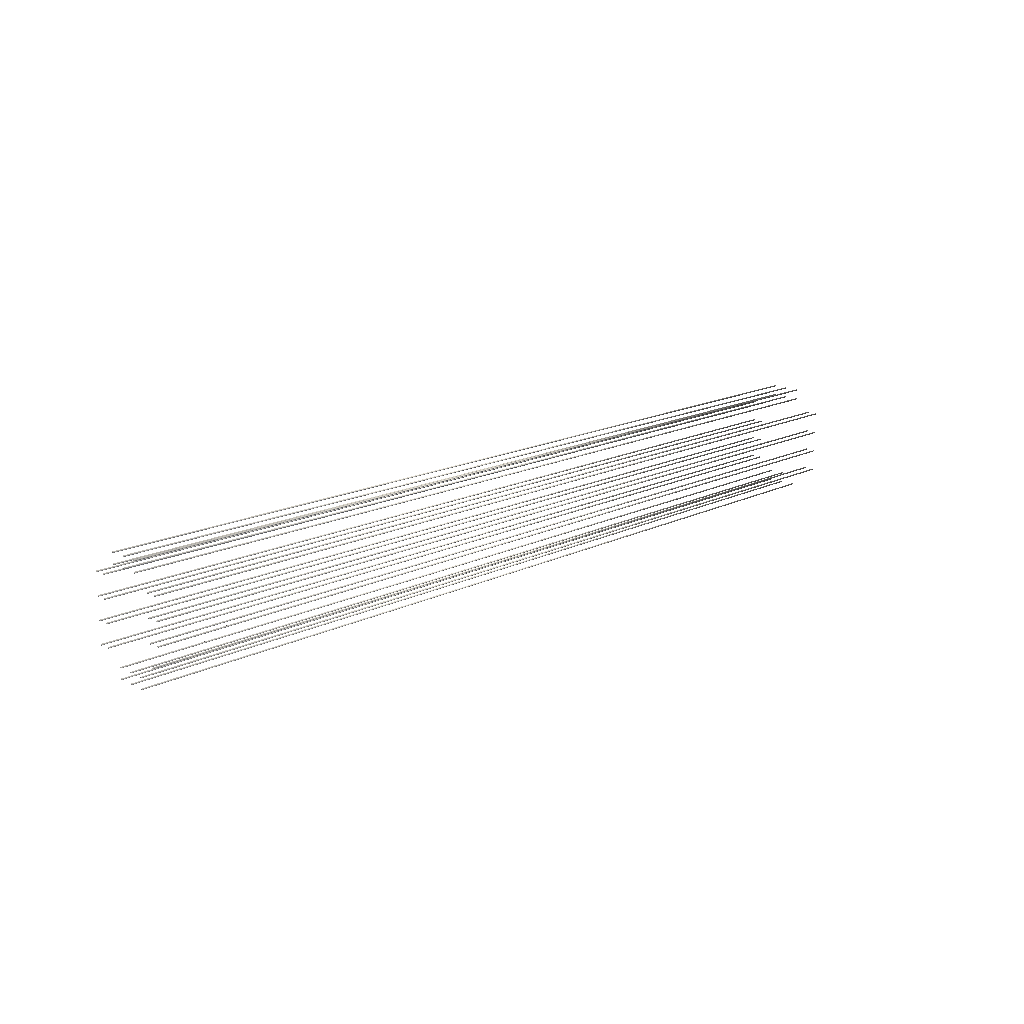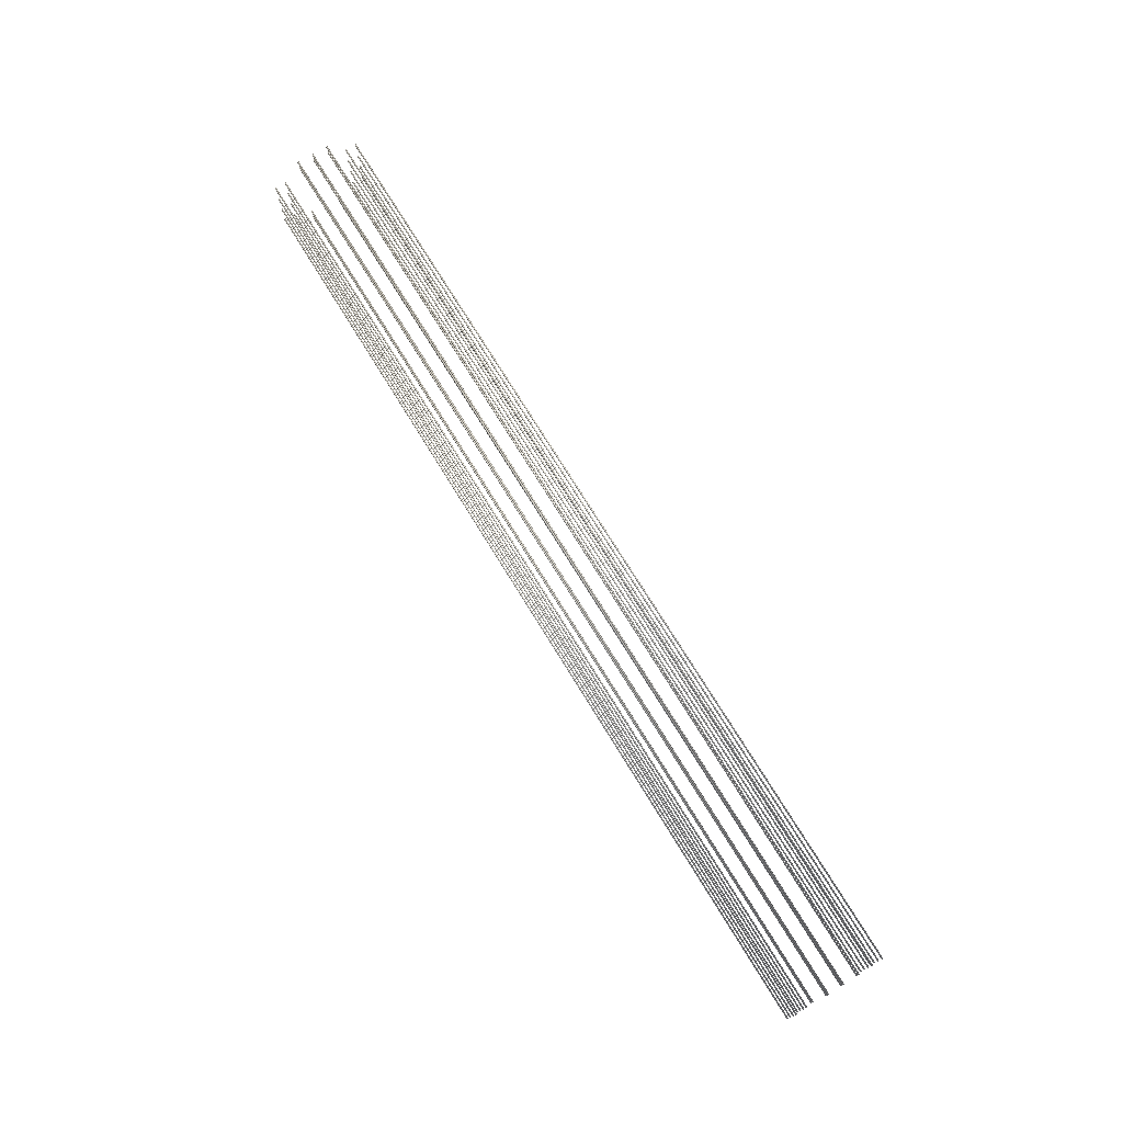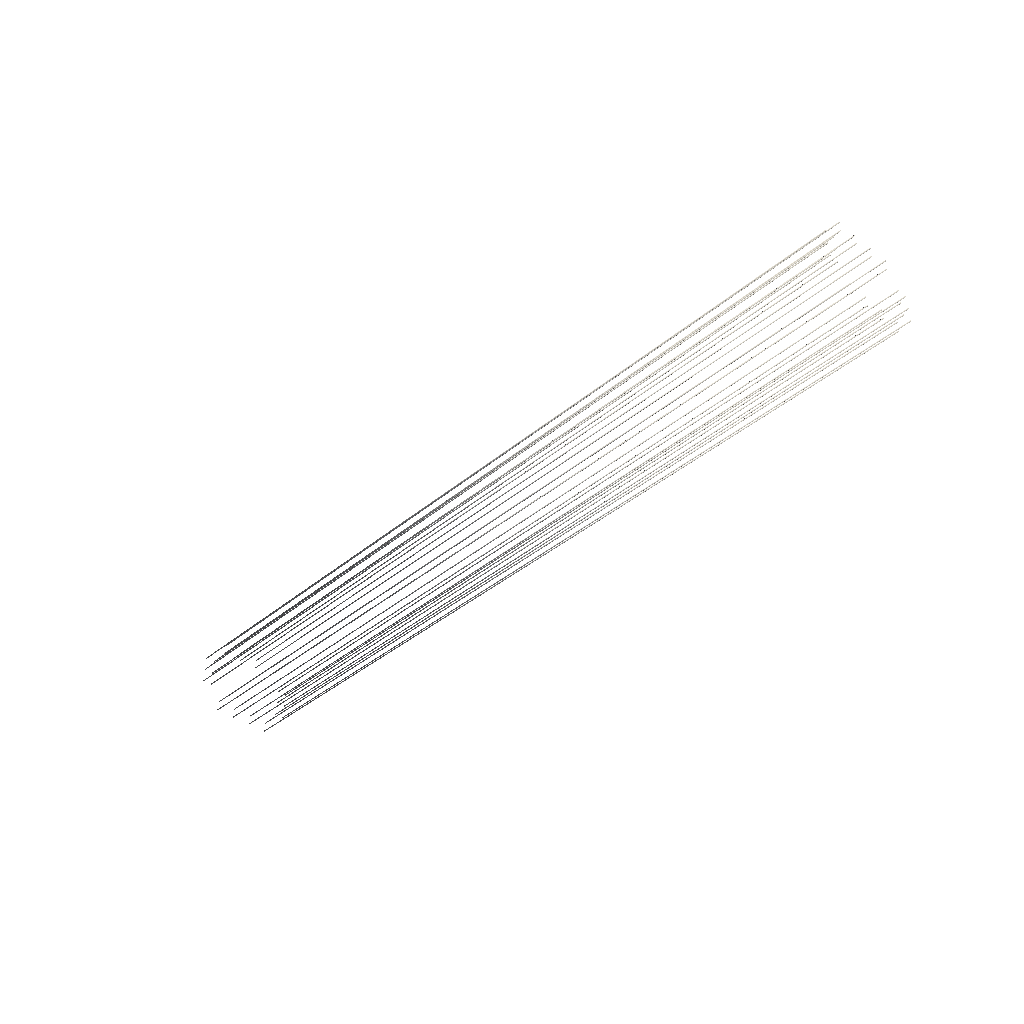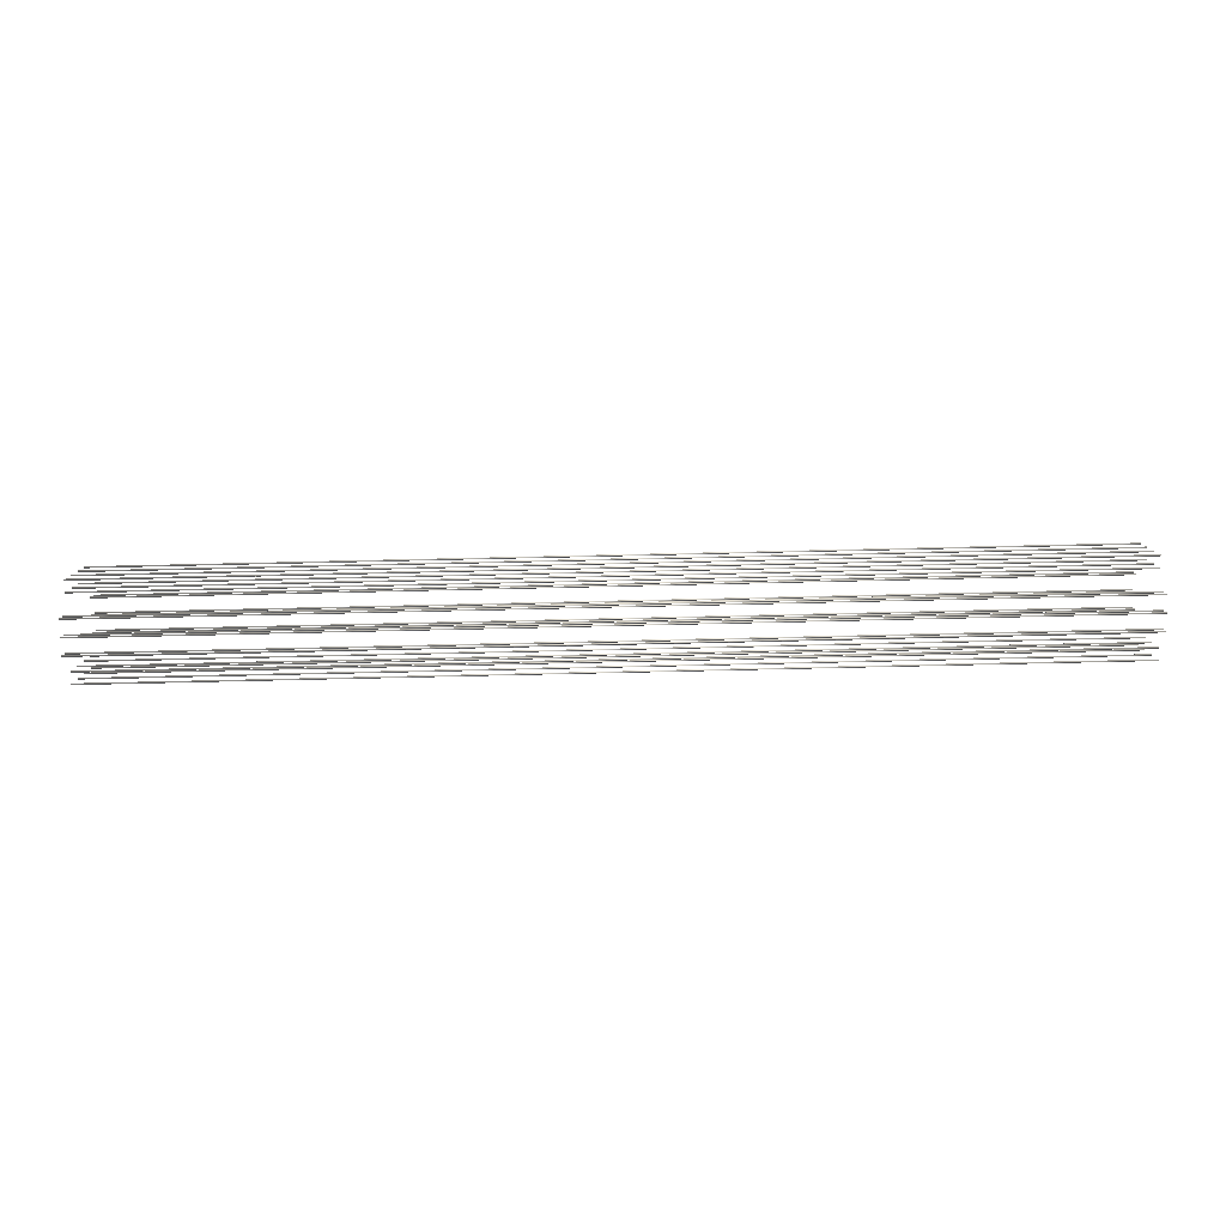
<metadata>
{"format":"obj","ext":"obj","renderer":"f3d","projection":"perspective","resolution":1024,"background":"white","views":[{"elev":16.7,"azim":-44.6,"up":"+Y"},{"elev":73.9,"azim":-121.5,"up":"+Y"},{"elev":-38.8,"azim":-133.5,"up":"+Z"},{"elev":-79.8,"azim":-178.7,"up":"+Y"}]}
</metadata>
<code>
v -7.041 -0.441 0.006
v -7.041 -0.435 5.588e-17
v -7.041 -0.441 5.55e-17
v -7.041 -0.447 5.441e-17
v -7.041 -0.441 -0.006
v -0.03911 -0.441 0.006
v -0.03911 -0.435 -5.514e-17
v -0.03911 -0.441 -5.55e-17
v -0.03911 -0.447 -5.661e-17
v -0.03911 -0.441 -0.006
v -7.041 -0.359 0.006
v -7.041 -0.353 5.588e-17
v -7.041 -0.359 5.55e-17
v -7.041 -0.365 5.441e-17
v -7.041 -0.359 -0.006
v -0.03911 -0.359 0.006
v -0.03911 -0.353 -5.514e-17
v -0.03911 -0.359 -5.55e-17
v -0.03911 -0.365 -5.661e-17
v -0.03911 -0.359 -0.006
v -7.041 -0.359 0.126
v -7.041 -0.353 0.12
v -7.041 -0.359 0.12
v -7.041 -0.365 0.12
v -7.041 -0.359 0.114
v -0.03911 -0.359 0.126
v -0.03911 -0.353 0.12
v -0.03911 -0.359 0.12
v -0.03911 -0.365 0.12
v -0.03911 -0.359 0.114
v -7.041 -0.441 0.126
v -7.041 -0.435 0.12
v -7.041 -0.441 0.12
v -7.041 -0.447 0.12
v -7.041 -0.441 0.114
v -0.03911 -0.441 0.126
v -0.03911 -0.435 0.12
v -0.03911 -0.441 0.12
v -0.03911 -0.447 0.12
v -0.03911 -0.441 0.114
v -7.041 -0.359 -0.114
v -7.041 -0.353 -0.12
v -7.041 -0.359 -0.12
v -7.041 -0.365 -0.12
v -7.041 -0.359 -0.126
v -0.03911 -0.359 -0.114
v -0.03911 -0.353 -0.12
v -0.03911 -0.359 -0.12
v -0.03911 -0.365 -0.12
v -0.03911 -0.359 -0.126
v -7.041 -0.441 -0.114
v -7.041 -0.435 -0.12
v -7.041 -0.441 -0.12
v -7.041 -0.447 -0.12
v -7.041 -0.441 -0.126
v -0.03911 -0.441 -0.114
v -0.03911 -0.435 -0.12
v -0.03911 -0.441 -0.12
v -0.03911 -0.447 -0.12
v -0.03911 -0.441 -0.126
v -7.041 -0.257 -0.253
v -7.041 -0.251 -0.259
v -7.041 -0.257 -0.259
v -7.041 -0.263 -0.259
v -7.041 -0.257 -0.265
v -0.03911 -0.257 -0.253
v -0.03911 -0.251 -0.259
v -0.03911 -0.257 -0.259
v -0.03911 -0.263 -0.259
v -0.03911 -0.257 -0.265
v -7.041 -0.257 -0.335
v -7.041 -0.251 -0.341
v -7.041 -0.257 -0.341
v -7.041 -0.263 -0.341
v -7.041 -0.257 -0.347
v -0.03911 -0.257 -0.335
v -0.03911 -0.251 -0.341
v -0.03911 -0.257 -0.341
v -0.03911 -0.263 -0.341
v -0.03911 -0.257 -0.347
v -7.041 0.257 -0.253
v -7.041 0.263 -0.259
v -7.041 0.257 -0.259
v -7.041 0.251 -0.259
v -7.041 0.257 -0.265
v -0.03911 0.257 -0.253
v -0.03911 0.263 -0.259
v -0.03911 0.257 -0.259
v -0.03911 0.251 -0.259
v -0.03911 0.257 -0.265
v -7.041 0.257 -0.335
v -7.041 0.263 -0.341
v -7.041 0.257 -0.341
v -7.041 0.251 -0.341
v -7.041 0.257 -0.347
v -0.03911 0.257 -0.335
v -0.03911 0.263 -0.341
v -0.03911 0.257 -0.341
v -0.03911 0.251 -0.341
v -0.03911 0.257 -0.347
v -7.041 -0.08567 -0.253
v -7.041 -0.07967 -0.259
v -7.041 -0.08567 -0.259
v -7.041 -0.09167 -0.259
v -7.041 -0.08567 -0.265
v -0.03911 -0.08567 -0.253
v -0.03911 -0.07967 -0.259
v -0.03911 -0.08567 -0.259
v -0.03911 -0.09167 -0.259
v -0.03911 -0.08567 -0.265
v -7.041 -0.08567 -0.335
v -7.041 -0.07967 -0.341
v -7.041 -0.08567 -0.341
v -7.041 -0.09167 -0.341
v -7.041 -0.08567 -0.347
v -0.03911 -0.08567 -0.335
v -0.03911 -0.07967 -0.341
v -0.03911 -0.08567 -0.341
v -0.03911 -0.09167 -0.341
v -0.03911 -0.08567 -0.347
v -7.041 0.08567 -0.253
v -7.041 0.09167 -0.259
v -7.041 0.08567 -0.259
v -7.041 0.07967 -0.259
v -7.041 0.08567 -0.265
v -0.03911 0.08567 -0.253
v -0.03911 0.09167 -0.259
v -0.03911 0.08567 -0.259
v -0.03911 0.07967 -0.259
v -0.03911 0.08567 -0.265
v -7.041 0.08567 -0.335
v -7.041 0.09167 -0.341
v -7.041 0.08567 -0.341
v -7.041 0.07967 -0.341
v -7.041 0.08567 -0.347
v -0.03911 0.08567 -0.335
v -0.03911 0.09167 -0.341
v -0.03911 0.08567 -0.341
v -0.03911 0.07967 -0.341
v -0.03911 0.08567 -0.347
v -7.041 0.08567 0.265
v -7.041 0.09167 0.259
v -7.041 0.08567 0.259
v -7.041 0.07967 0.259
v -7.041 0.08567 0.253
v -0.03911 0.08567 0.265
v -0.03911 0.09167 0.259
v -0.03911 0.08567 0.259
v -0.03911 0.07967 0.259
v -0.03911 0.08567 0.253
v -7.041 0.08567 0.347
v -7.041 0.09167 0.341
v -7.041 0.08567 0.341
v -7.041 0.07967 0.341
v -7.041 0.08567 0.335
v -0.03911 0.08567 0.347
v -0.03911 0.09167 0.341
v -0.03911 0.08567 0.341
v -0.03911 0.07967 0.341
v -0.03911 0.08567 0.335
v -7.041 -0.08567 0.265
v -7.041 -0.07967 0.259
v -7.041 -0.08567 0.259
v -7.041 -0.09167 0.259
v -7.041 -0.08567 0.253
v -0.03911 -0.08567 0.265
v -0.03911 -0.07967 0.259
v -0.03911 -0.08567 0.259
v -0.03911 -0.09167 0.259
v -0.03911 -0.08567 0.253
v -7.041 -0.08567 0.347
v -7.041 -0.07967 0.341
v -7.041 -0.08567 0.341
v -7.041 -0.09167 0.341
v -7.041 -0.08567 0.335
v -0.03911 -0.08567 0.347
v -0.03911 -0.07967 0.341
v -0.03911 -0.08567 0.341
v -0.03911 -0.09167 0.341
v -0.03911 -0.08567 0.335
v -7.041 0.257 0.265
v -7.041 0.263 0.259
v -7.041 0.257 0.259
v -7.041 0.251 0.259
v -7.041 0.257 0.253
v -0.03911 0.257 0.265
v -0.03911 0.263 0.259
v -0.03911 0.257 0.259
v -0.03911 0.251 0.259
v -0.03911 0.257 0.253
v -7.041 0.257 0.347
v -7.041 0.263 0.341
v -7.041 0.257 0.341
v -7.041 0.251 0.341
v -7.041 0.257 0.335
v -0.03911 0.257 0.347
v -0.03911 0.263 0.341
v -0.03911 0.257 0.341
v -0.03911 0.251 0.341
v -0.03911 0.257 0.335
v -7.041 -0.257 0.265
v -7.041 -0.251 0.259
v -7.041 -0.257 0.259
v -7.041 -0.263 0.259
v -7.041 -0.257 0.253
v -0.03911 -0.257 0.265
v -0.03911 -0.251 0.259
v -0.03911 -0.257 0.259
v -0.03911 -0.263 0.259
v -0.03911 -0.257 0.253
v -7.041 -0.257 0.347
v -7.041 -0.251 0.341
v -7.041 -0.257 0.341
v -7.041 -0.263 0.341
v -7.041 -0.257 0.335
v -0.03911 -0.257 0.347
v -0.03911 -0.251 0.341
v -0.03911 -0.257 0.341
v -0.03911 -0.263 0.341
v -0.03911 -0.257 0.335
v -7.041 0.359 -0.114
v -7.041 0.365 -0.12
v -7.041 0.359 -0.12
v -7.041 0.353 -0.12
v -7.041 0.359 -0.126
v -0.03911 0.359 -0.114
v -0.03911 0.365 -0.12
v -0.03911 0.359 -0.12
v -0.03911 0.353 -0.12
v -0.03911 0.359 -0.126
v -7.041 0.441 -0.114
v -7.041 0.447 -0.12
v -7.041 0.441 -0.12
v -7.041 0.435 -0.12
v -7.041 0.441 -0.126
v -0.03911 0.441 -0.114
v -0.03911 0.447 -0.12
v -0.03911 0.441 -0.12
v -0.03911 0.435 -0.12
v -0.03911 0.441 -0.126
v -7.041 0.359 0.126
v -7.041 0.365 0.12
v -7.041 0.359 0.12
v -7.041 0.353 0.12
v -7.041 0.359 0.114
v -0.03911 0.359 0.126
v -0.03911 0.365 0.12
v -0.03911 0.359 0.12
v -0.03911 0.353 0.12
v -0.03911 0.359 0.114
v -7.041 0.441 0.126
v -7.041 0.447 0.12
v -7.041 0.441 0.12
v -7.041 0.435 0.12
v -7.041 0.441 0.114
v -0.03911 0.441 0.126
v -0.03911 0.447 0.12
v -0.03911 0.441 0.12
v -0.03911 0.435 0.12
v -0.03911 0.441 0.114
v -7.041 0.441 0.006
v -7.041 0.447 5.588e-17
v -7.041 0.441 5.55e-17
v -7.041 0.435 5.441e-17
v -7.041 0.441 -0.006
v -0.03911 0.441 0.006
v -0.03911 0.447 -5.514e-17
v -0.03911 0.441 -5.55e-17
v -0.03911 0.435 -5.661e-17
v -0.03911 0.441 -0.006
v -7.041 0.359 0.006
v -7.041 0.365 5.588e-17
v -7.041 0.359 5.55e-17
v -7.041 0.353 5.441e-17
v -7.041 0.359 -0.006
v -0.03911 0.359 0.006
v -0.03911 0.365 -5.514e-17
v -0.03911 0.359 -5.55e-17
v -0.03911 0.353 -5.661e-17
v -0.03911 0.359 -0.006
g mesh_reinforcement_beam_long0
f 7 2 1
f 10 5 2
f 9 4 5
f 6 1 4
f 10 8 9
f 9 8 6
f 6 8 7
f 7 8 10
f 5 4 3
f 4 1 3
f 1 2 3
f 2 5 3
f 17 12 11
f 20 15 12
f 19 14 15
f 16 11 14
f 20 18 19
f 19 18 16
f 16 18 17
f 17 18 20
f 15 14 13
f 14 11 13
f 11 12 13
f 12 15 13
f 27 22 21
f 30 25 22
f 29 24 25
f 26 21 24
f 30 28 29
f 29 28 26
f 26 28 27
f 27 28 30
f 25 24 23
f 24 21 23
f 21 22 23
f 22 25 23
f 37 32 31
f 40 35 32
f 39 34 35
f 36 31 34
f 40 38 39
f 39 38 36
f 36 38 37
f 37 38 40
f 35 34 33
f 34 31 33
f 31 32 33
f 32 35 33
f 47 42 41
f 50 45 42
f 49 44 45
f 46 41 44
f 50 48 49
f 49 48 46
f 46 48 47
f 47 48 50
f 45 44 43
f 44 41 43
f 41 42 43
f 42 45 43
f 57 52 51
f 60 55 52
f 59 54 55
f 56 51 54
f 60 58 59
f 59 58 56
f 56 58 57
f 57 58 60
f 55 54 53
f 54 51 53
f 51 52 53
f 52 55 53
f 67 62 61
f 70 65 62
f 69 64 65
f 66 61 64
f 70 68 69
f 69 68 66
f 66 68 67
f 67 68 70
f 65 64 63
f 64 61 63
f 61 62 63
f 62 65 63
f 77 72 71
f 80 75 72
f 79 74 75
f 76 71 74
f 80 78 79
f 79 78 76
f 76 78 77
f 77 78 80
f 75 74 73
f 74 71 73
f 71 72 73
f 72 75 73
f 87 82 81
f 90 85 82
f 89 84 85
f 86 81 84
f 90 88 89
f 89 88 86
f 86 88 87
f 87 88 90
f 85 84 83
f 84 81 83
f 81 82 83
f 82 85 83
f 97 92 91
f 100 95 92
f 99 94 95
f 96 91 94
f 100 98 99
f 99 98 96
f 96 98 97
f 97 98 100
f 95 94 93
f 94 91 93
f 91 92 93
f 92 95 93
f 107 102 101
f 110 105 102
f 109 104 105
f 106 101 104
f 110 108 109
f 109 108 106
f 106 108 107
f 107 108 110
f 105 104 103
f 104 101 103
f 101 102 103
f 102 105 103
f 117 112 111
f 120 115 112
f 119 114 115
f 116 111 114
f 120 118 119
f 119 118 116
f 116 118 117
f 117 118 120
f 115 114 113
f 114 111 113
f 111 112 113
f 112 115 113
f 127 122 121
f 130 125 122
f 129 124 125
f 126 121 124
f 130 128 129
f 129 128 126
f 126 128 127
f 127 128 130
f 125 124 123
f 124 121 123
f 121 122 123
f 122 125 123
f 137 132 131
f 140 135 132
f 139 134 135
f 136 131 134
f 140 138 139
f 139 138 136
f 136 138 137
f 137 138 140
f 135 134 133
f 134 131 133
f 131 132 133
f 132 135 133
f 147 142 141
f 150 145 142
f 149 144 145
f 146 141 144
f 150 148 149
f 149 148 146
f 146 148 147
f 147 148 150
f 145 144 143
f 144 141 143
f 141 142 143
f 142 145 143
f 157 152 151
f 160 155 152
f 159 154 155
f 156 151 154
f 160 158 159
f 159 158 156
f 156 158 157
f 157 158 160
f 155 154 153
f 154 151 153
f 151 152 153
f 152 155 153
f 167 162 161
f 170 165 162
f 169 164 165
f 166 161 164
f 170 168 169
f 169 168 166
f 166 168 167
f 167 168 170
f 165 164 163
f 164 161 163
f 161 162 163
f 162 165 163
f 177 172 171
f 180 175 172
f 179 174 175
f 176 171 174
f 180 178 179
f 179 178 176
f 176 178 177
f 177 178 180
f 175 174 173
f 174 171 173
f 171 172 173
f 172 175 173
f 187 182 181
f 190 185 182
f 189 184 185
f 186 181 184
f 190 188 189
f 189 188 186
f 186 188 187
f 187 188 190
f 185 184 183
f 184 181 183
f 181 182 183
f 182 185 183
f 197 192 191
f 200 195 192
f 199 194 195
f 196 191 194
f 200 198 199
f 199 198 196
f 196 198 197
f 197 198 200
f 195 194 193
f 194 191 193
f 191 192 193
f 192 195 193
f 207 202 201
f 210 205 202
f 209 204 205
f 206 201 204
f 210 208 209
f 209 208 206
f 206 208 207
f 207 208 210
f 205 204 203
f 204 201 203
f 201 202 203
f 202 205 203
f 217 212 211
f 220 215 212
f 219 214 215
f 216 211 214
f 220 218 219
f 219 218 216
f 216 218 217
f 217 218 220
f 215 214 213
f 214 211 213
f 211 212 213
f 212 215 213
f 227 222 221
f 230 225 222
f 229 224 225
f 226 221 224
f 230 228 229
f 229 228 226
f 226 228 227
f 227 228 230
f 225 224 223
f 224 221 223
f 221 222 223
f 222 225 223
f 237 232 231
f 240 235 232
f 239 234 235
f 236 231 234
f 240 238 239
f 239 238 236
f 236 238 237
f 237 238 240
f 235 234 233
f 234 231 233
f 231 232 233
f 232 235 233
f 247 242 241
f 250 245 242
f 249 244 245
f 246 241 244
f 250 248 249
f 249 248 246
f 246 248 247
f 247 248 250
f 245 244 243
f 244 241 243
f 241 242 243
f 242 245 243
f 257 252 251
f 260 255 252
f 259 254 255
f 256 251 254
f 260 258 259
f 259 258 256
f 256 258 257
f 257 258 260
f 255 254 253
f 254 251 253
f 251 252 253
f 252 255 253
f 267 262 261
f 270 265 262
f 269 264 265
f 266 261 264
f 270 268 269
f 269 268 266
f 266 268 267
f 267 268 270
f 265 264 263
f 264 261 263
f 261 262 263
f 262 265 263
f 277 272 271
f 280 275 272
f 279 274 275
f 276 271 274
f 280 278 279
f 279 278 276
f 276 278 277
f 277 278 280
f 275 274 273
f 274 271 273
f 271 272 273
f 272 275 273
f 7 1 6
f 10 2 7
f 9 5 10
f 6 4 9
f 17 11 16
f 20 12 17
f 19 15 20
f 16 14 19
f 27 21 26
f 30 22 27
f 29 25 30
f 26 24 29
f 37 31 36
f 40 32 37
f 39 35 40
f 36 34 39
f 47 41 46
f 50 42 47
f 49 45 50
f 46 44 49
f 57 51 56
f 60 52 57
f 59 55 60
f 56 54 59
f 67 61 66
f 70 62 67
f 69 65 70
f 66 64 69
f 77 71 76
f 80 72 77
f 79 75 80
f 76 74 79
f 87 81 86
f 90 82 87
f 89 85 90
f 86 84 89
f 97 91 96
f 100 92 97
f 99 95 100
f 96 94 99
f 107 101 106
f 110 102 107
f 109 105 110
f 106 104 109
f 117 111 116
f 120 112 117
f 119 115 120
f 116 114 119
f 127 121 126
f 130 122 127
f 129 125 130
f 126 124 129
f 137 131 136
f 140 132 137
f 139 135 140
f 136 134 139
f 147 141 146
f 150 142 147
f 149 145 150
f 146 144 149
f 157 151 156
f 160 152 157
f 159 155 160
f 156 154 159
f 167 161 166
f 170 162 167
f 169 165 170
f 166 164 169
f 177 171 176
f 180 172 177
f 179 175 180
f 176 174 179
f 187 181 186
f 190 182 187
f 189 185 190
f 186 184 189
f 197 191 196
f 200 192 197
f 199 195 200
f 196 194 199
f 207 201 206
f 210 202 207
f 209 205 210
f 206 204 209
f 217 211 216
f 220 212 217
f 219 215 220
f 216 214 219
f 227 221 226
f 230 222 227
f 229 225 230
f 226 224 229
f 237 231 236
f 240 232 237
f 239 235 240
f 236 234 239
f 247 241 246
f 250 242 247
f 249 245 250
f 246 244 249
f 257 251 256
f 260 252 257
f 259 255 260
f 256 254 259
f 267 261 266
f 270 262 267
f 269 265 270
f 266 264 269
f 277 271 276
f 280 272 277
f 279 275 280
f 276 274 279

</code>
